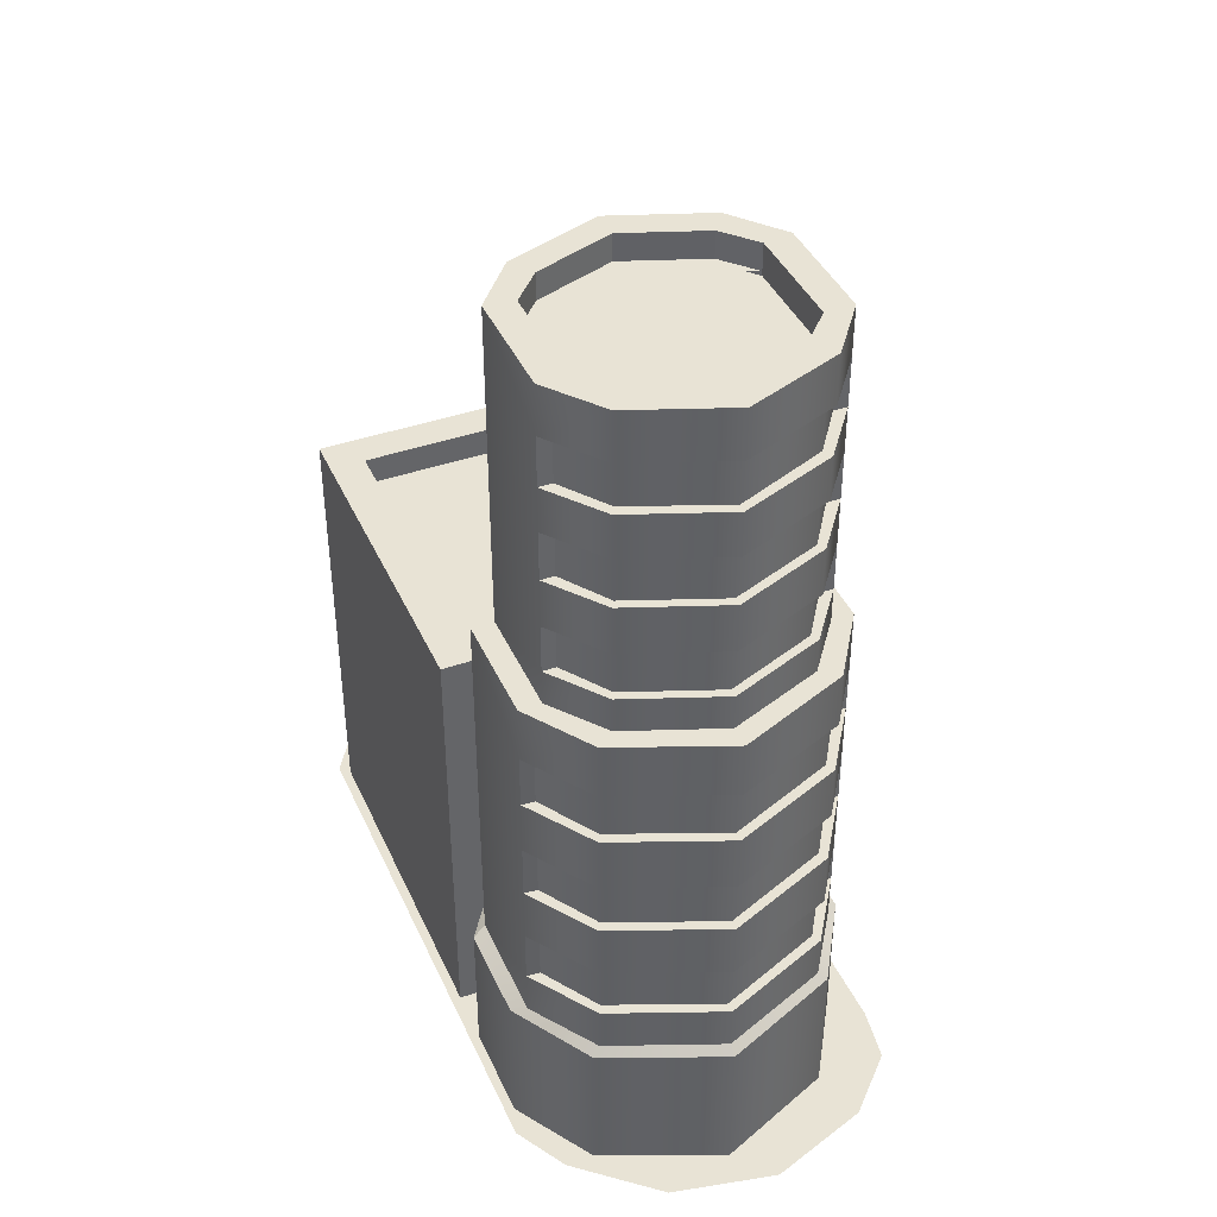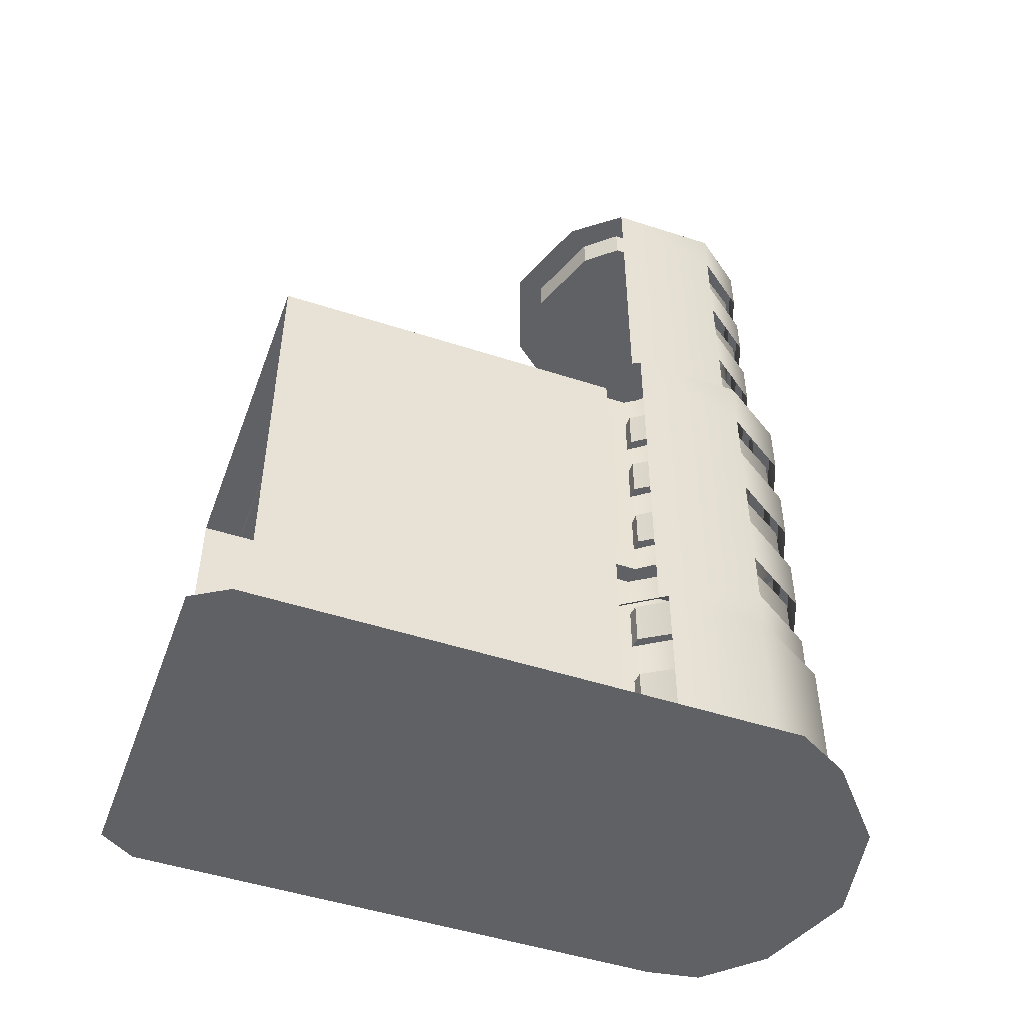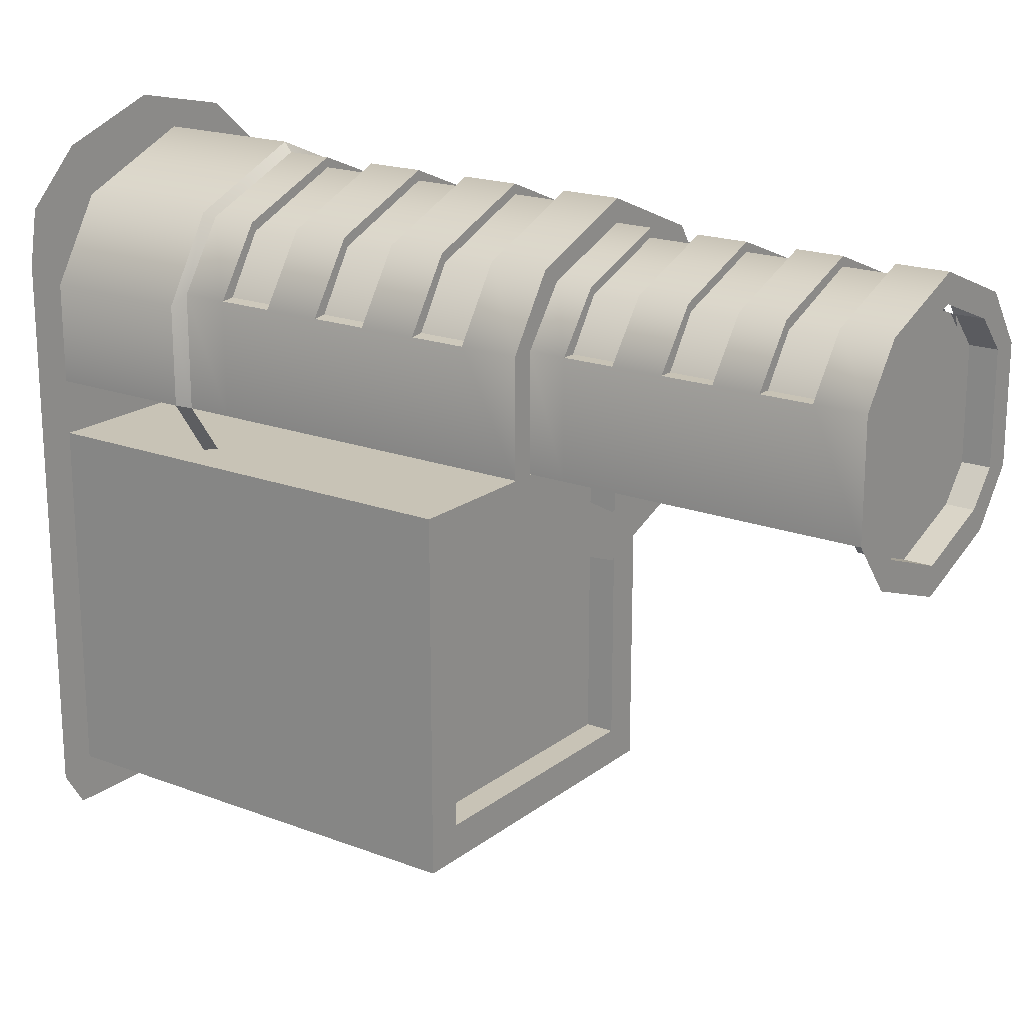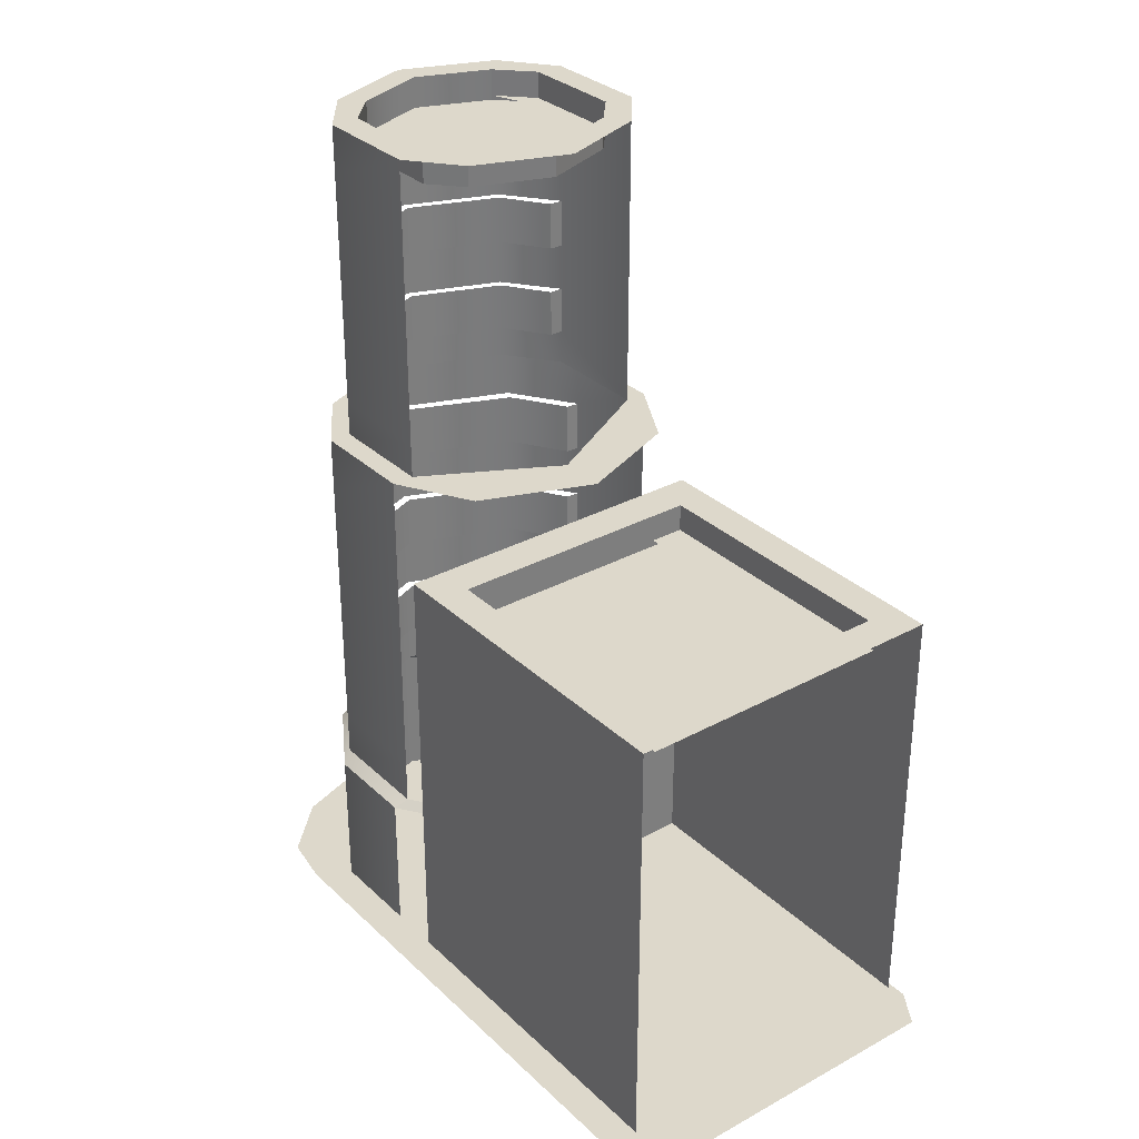
<metadata>
{"format":"obj","ext":"obj","renderer":"f3d","projection":"perspective","resolution":1024,"background":"white","views":[{"elev":41.0,"azim":-22.9,"up":"+Y"},{"elev":-49.0,"azim":-109.9,"up":"+Y"},{"elev":19.0,"azim":125.6,"up":"+Z"},{"elev":31.4,"azim":142.4,"up":"+Y"}]}
</metadata>
<code>
g polygon0
v 0 188 23.01
v -23.75 188 23.01
v 0 188 47
v -23.75 188 47
v 0 188 60.89
v -16.53 188 54.68
f 1 2 3
f 2 4 3
f 3 4 5
f 4 6 5
v 23.75 188 23.01
v 0 188 23.01
v 23.75 188 47
v 0 188 47
v 16.53 188 54.68
v 0 188 60.89
f 7 8 9
f 8 10 9
f 9 10 11
f 10 12 11
v 23.75 188 23.01
v 17.53 188 15.9
v 0 188 23.01
v 0 188 9.469
v -17.53 188 15.9
f 13 14 15
f 14 16 15
f 15 16 17
v -29.98 95 2
v 29.99 95 2
v 29.99 95 -60
v -29.98 95 -60
f 18 19 20 21
v -17.53 188 15.9
v -23.75 188 23.01
v 0 188 23.01
f 22 23 24
g polygon1
v 15.45 189 19.55
v 17.53 189 15.9
v 0 189 14.41
v 0 189 9.469
v -15 189 19.88
v -17.53 189 15.9
v -19.6 189 24
v -23.75 189 23.01
v -19.6 189 47
v -23.75 189 47
f 25 26 27
f 26 28 27
f 27 28 29
f 28 30 29
f 29 30 31
f 30 32 31
f 31 32 33
f 32 34 33
v -29.98 96.5 2
v -21.99 96.5 2
v -29.98 96.5 -62
v -21.99 96.5 -52
v 29.99 96.5 -62
v 29.99 96.5 -52
f 35 36 37
f 36 38 37
f 37 38 39
f 38 40 39
v -40 1 -71
v -39.79 1 50.26
v 0 1 -71
v 0 1 50.26
v 45 1 -71
v 45 1 50.26
f 41 42 43
f 42 44 43
f 43 44 45
f 44 46 45
v 45 1 -71
v 40 1 -79
v 0 1 -71
v 0 1 -79
v -40 1 -71
v -35 1 -79
f 47 48 49
f 48 50 49
f 49 50 51
f 50 52 51
v 45 1 50.26
v 0 1 50.26
v 43 1 62.26
v 31 1 74.26
f 53 54 55
f 54 56 55
v 31 1 74.26
v 0 1 50.26
v 8 1 82.26
v -15.64 1 77.26
f 57 58 59
f 58 60 59
v -15.64 1 77.26
v 0 1 50.26
v -33 1 62.26
v -39.79 1 50.26
f 61 62 63
f 62 64 63
v 23.75 189 22.99
v 17.53 189 15.9
v 15.45 189 19.55
v -23.75 189 47
v -16.53 189 54.68
v -19.6 189 47
f 65 66 67
f 68 69 70
g polygon2
v 27 130 47
v 27 141 47
v 20 130 57.32
v 20 141 57.32
v 0 130 65
v 0 141 65
v -20 130 57.32
v -20 141 57.32
v -27 130 47
v -27 141 47
f 71 72 73
f 72 74 73
f 73 74 75
f 74 76 75
f 75 76 77
f 76 78 77
f 77 78 79
f 78 80 79
v 27 152 47
v 27 163 47
v 20 152 57.32
v 20 163 57.32
v 0 152 65
v 0 163 65
v -20 152 57.32
v -20 163 57.32
v -27 152 47
v -27 163 47
f 81 82 83
f 82 84 83
f 83 84 85
f 84 86 85
f 85 86 87
f 86 88 87
f 87 88 89
f 88 90 89
v 27 173 47
v 27 184 47
v 20 173 56.86
v 20 184 56.86
v 0 173 65
v 0 184 65
v -20 173 56.86
v -20 184 56.86
v -27 173 47
v -27 184 47
f 91 92 93
f 92 94 93
f 93 94 95
f 94 96 95
f 95 96 97
f 96 98 97
f 97 98 99
f 98 100 99
v 32 47 47.26
v 32 59.25 47.26
v 24 47 60
v 24 59.25 60
v 0 47 69.79
v 0 59.25 69.79
v -24 47 60
v -24 59.25 60
v -32 47 47.26
v -32 59.25 47.26
f 101 102 103
f 102 104 103
f 103 104 105
f 104 106 105
f 105 106 107
f 106 108 107
f 107 108 109
f 108 110 109
v 32 72 47.26
v 32 84.25 47.26
v 24 72 60
v 24 84.25 60
v 0 72 69.79
v 0 84.25 69.79
v -24 72 60
v -24 84.25 60
v -32 72 47.26
v -32 84.25 47.26
f 111 112 113
f 112 114 113
f 113 114 115
f 114 116 115
f 115 116 117
f 116 118 117
f 117 118 119
f 118 120 119
v 32 97 47.26
v 32 109.2 47.26
v 24 97 60
v 24 109.2 59.72
v 0 97 69.79
v 0 109.2 69.79
v -24 97 60
v -24 109.2 59.72
v -32 97 47.26
v -32 109.2 47.26
f 121 122 123
f 122 124 123
f 123 124 125
f 124 126 125
f 125 126 127
f 126 128 127
f 127 128 129
f 128 130 129
g polygon3
v -23.75 195 23.01
v -30.05 195 22.01
v -23.75 195 47
v -30.05 195 47
v -16.53 195 54.68
v -21 195 59
v 0 195 60.89
v 0 195 67
v 16.53 195 54.68
v 21 195 59
v 23.75 195 47
v 30.05 195 47
v 23.75 195 23.01
v 30.05 195 22.01
v 17.53 195 15.9
v 21 195 10.76
v 0 195 9.469
v 0 195 3.109
v -17.53 195 15.9
v -21 195 10.76
v -23.75 195 23.01
v -30.05 195 22.01
f 131 132 133
f 132 134 133
f 133 134 135
f 134 136 135
f 135 136 137
f 136 138 137
f 137 138 139
f 138 140 139
f 139 140 141
f 140 142 141
f 141 142 143
f 142 144 143
f 143 144 145
f 144 146 145
f 145 146 147
f 146 148 147
f 147 148 149
f 148 150 149
f 149 150 151
f 150 152 151
v 25.39 122 5
v 0 122 5.656
v 35 122 22
v 30.01 122 22
v 35 122 47.01
v 30.02 122 47
v 25 122 62.01
v 21 122 59
v 0 122 72
v 0 122 67
v -25 122 62.01
v -21 122 59
v -35 122 47.01
v -30.02 122 47
v -35 122 22
v -30.01 122 22
v -25.39 122 5
v 0 122 5.656
v 0 122 -5
v 25.39 122 5
f 153 154 155
f 154 156 155
f 155 156 157
f 156 158 157
f 157 158 159
f 158 160 159
f 159 160 161
f 160 162 161
f 161 162 163
f 162 164 163
f 163 164 165
f 164 166 165
f 165 166 167
f 166 168 167
f 167 168 169
f 168 170 169
f 169 170 171
f 170 172 171
v 30.05 173 47
v 27 173 47
v 21 173 59
v 20 173 56.86
v 0 173 67
v 0 173 65
v -21 173 59
v -20 173 56.86
v -30.05 173 47
v -27 173 47
f 173 174 175
f 174 176 175
f 175 176 177
f 176 178 177
f 177 178 179
f 178 180 179
f 179 180 181
f 180 182 181
v 35 97 47.01
v 32 97 47.26
v 25 97 62.01
v 24 97 60
v 0 97 72
v 0 97 69.79
v -25 97 62.01
v -24 97 60
v -35 97 47.01
v -32 97 47.26
f 183 184 185
f 184 186 185
f 185 186 187
f 186 188 187
f 187 188 189
f 188 190 189
f 189 190 191
f 190 192 191
v 30.05 152 47
v 27 152 47
v 21 152 59
v 20 152 57.32
v 0 152 67
v 0 152 65
v -21 152 59
v -20 152 57.32
v -30.05 152 47
v -27 152 47
f 193 194 195
f 194 196 195
f 195 196 197
f 196 198 197
f 197 198 199
f 198 200 199
f 199 200 201
f 200 202 201
v 30.05 130 47
v 27 130 47
v 21 130 59
v 20 130 57.32
v 0 130 67
v 0 130 65
v -21 130 59
v -20 130 57.32
v -30.05 130 47
v -27 130 47
f 203 204 205
f 204 206 205
f 205 206 207
f 206 208 207
f 207 208 209
f 208 210 209
f 209 210 211
f 210 212 211
v 35 47 47.01
v 32 47 47.26
v 25 47 62.01
v 24 47 60
v 0 47 72
v 0 47 69.79
v -25 47 62.01
v -24 47 60
v -35 47 47.01
v -32 47 47.26
f 213 214 215
f 214 216 215
f 215 216 217
f 216 218 217
f 217 218 219
f 218 220 219
f 219 220 221
f 220 222 221
v 35 72 47.01
v 32 72 47.26
v 25 72 62.01
v 24 72 60
v 0 72 72
v 0 72 69.79
v -25 72 62.01
v -24 72 60
v -35 72 47.01
v -32 72 47.26
f 223 224 225
f 224 226 225
f 225 226 227
f 226 228 227
f 227 228 229
f 228 230 229
f 229 230 231
f 230 232 231
v 26.87 2 63
v 26.87 35 63
v 0 2 74.13
v 0 35 74.13
v -26.87 2 63
v -26.87 35 63
f 233 234 235
f 234 236 235
f 235 236 237
f 236 238 237
v 38 103 11
v 30.01 103 2
v -30.01 103 2
v -38 103 11
v 38 79 11
v 38 79 -68
v 38 103 -68
v 38 103 11
v -38 79 -68
v -38 79 11
v -38 103 11
v -38 103 -68
v 29.99 95 2
v 30.01 103 2
v 29.99 103 -60
v 29.99 95 -60
v 30.01 103 2
v 38 103 11
v 38 103 -68
v 29.99 103 -60
v 38 35 -68
v 38 79 -68
v 38 79 11
v 38 35 11
v 38 35 11
v 38 2 11
v 38 2 -68
v 38 35 -68
v -29.98 103 -60
v -30.01 103 2
v -29.98 95 2
v -29.98 95 -60
v -29.98 95 -60
v 29.99 95 -60
v 29.99 103 -60
v -29.98 103 -60
v -38 103 -68
v -38 103 11
v -30.01 103 2
v -29.98 103 -60
v -29.98 103 -60
v 29.99 103 -60
v 38 103 -68
v -38 103 -68
v -38 79 -68
v -38 35 -68
v -38 35 11
v -38 79 11
v -38 35 -68
v -38 2 -68
v -38 2 11
v -38 35 11
v 30.05 130 47
v 30.05 141 47
v 27 141 47
v 27 130 47
v -30.05 141 47
v -30.05 130 47
v -27 130 47
v -27 141 47
v 30.05 152 47
v 30.05 163 47
v 27 163 47
v 27 152 47
v -30.05 163 47
v -30.05 152 47
v -27 152 47
v -27 163 47
v 30.05 173 47
v 30.05 184 47
v 27 184 47
v 27 173 47
v -30.05 184 47
v -30.05 173 47
v -27 173 47
v -27 184 47
v -30.05 130 47
v -30.05 130 22.01
v -30.01 122 22
v -30.02 122 47
v 30.05 130 47
v 30.05 130 22.01
v 30.05 141 22.01
v 30.05 141 47
v -30.05 141 47
v -30.05 141 22.01
v -30.05 130 22.01
v -30.05 130 47
v 30.05 141 47
v 30.05 141 22.01
v 30.05 152 22.01
v 30.05 152 47
v 21 141 59
v 30.05 141 47
v 30.05 152 47
v 21 152 59
v 0 141 67
v 21 141 59
v 21 152 59
v 0 152 67
v -21 141 59
v 0 141 67
v 0 152 67
v -21 152 59
v -30.05 141 47
v -21 141 59
v -21 152 59
v -30.05 152 47
v -30.05 152 47
v -30.05 152 22.01
v -30.05 141 22.01
v -30.05 141 47
v 30.05 152 47
v 30.05 152 22.01
v 30.05 163 22.01
v 30.05 163 47
v -30.05 163 47
v -30.05 163 22.01
v -30.05 152 22.01
v -30.05 152 47
v 30.05 163 47
v 30.05 163 22.01
v 30.05 173 22.01
v 30.05 173 47
v 21 163 59
v 30.05 163 47
v 30.05 173 47
v 21 173 59
v 0 163 67
v 21 163 59
v 21 173 59
v 0 173 67
v -21 163 59
v 0 163 67
v 0 173 67
v -21 173 59
v -30.05 163 47
v -21 163 59
v -21 173 59
v -30.05 173 47
v -30.05 173 47
v -30.05 173 22.01
v -30.05 163 22.01
v -30.05 163 47
v -30.05 184 47
v -30.05 184 22.01
v -30.05 173 22.01
v -30.05 173 47
v 30.05 184 47
v 30.05 184 22.01
v 30.05 195 22.01
v 30.05 195 47
v 21 184 59
v 30.05 184 47
v 30.05 195 47
v 21 195 59
v 0 184 67
v 21 184 59
v 21 195 59
v 0 195 67
v -21 184 59
v 0 184 67
v 0 195 67
v -21 195 59
v -30.05 184 47
v -21 184 59
v -21 195 59
v -30.05 195 47
v -23.75 188 23.01
v -23.75 195 23.01
v -23.75 195 47
v -23.75 188 47
v -30.05 195 22.01
v -30.05 184 22.01
v -30.05 184 47
v -30.05 195 47
v 23.75 195 47
v 23.75 195 23.01
v 23.75 188 23.01
v 23.75 188 47
v 23.75 195 23.01
v 17.53 195 15.9
v 17.53 188 15.9
v 23.75 188 23.01
v 16.53 195 54.68
v 23.75 195 47
v 23.75 188 47
v 16.53 188 54.68
v -23.75 195 47
v -16.53 195 54.68
v -16.53 188 54.68
v -23.75 188 47
v -17.53 195 15.9
v -23.75 195 23.01
v -23.75 188 23.01
v -17.53 188 15.9
v 30.05 173 47
v 30.05 173 22.01
v 30.05 184 22.01
v 30.05 184 47
v 17.53 195 15.9
v 0 195 9.469
v 0 188 9.469
v 17.53 188 15.9
v 30.02 122 47
v 30.01 122 22
v 30.05 130 22.01
v 30.05 130 47
v 21 122 59
v 30.02 122 47
v 30.05 130 47
v 21 130 59
v 0 122 67
v 21 122 59
v 21 130 59
v 0 130 67
v -21 122 59
v 0 122 67
v 0 130 67
v -21 130 59
v -30.02 122 47
v -21 122 59
v -21 130 59
v -30.05 130 47
v 35 47 47.01
v 35 59.25 47.01
v 32 59.25 47.26
v 32 47 47.26
v 38 35 23
v 26.87 35 6.5
v 25 36.75 7.5
v 35 36.75 22
v -35 59.25 47.01
v -35 47 47.01
v -32 47 47.26
v -32 59.25 47.26
v 35 72 47.01
v 35 84.25 47.01
v 32 84.25 47.26
v 32 72 47.26
v -26.87 35 6.5
v -38 35 23
v -35 36.75 22
v -25 36.75 7.5
v -35 84.25 47.01
v -35 72 47.01
v -32 72 47.26
v -32 84.25 47.26
v 35 97 47.01
v 35 109.2 47.01
v 32 109.2 47.26
v 32 97 47.26
v 0 195 9.469
v -17.53 195 15.9
v -17.53 188 15.9
v 0 188 9.469
v -35 109.2 47.01
v -35 97 47.01
v -32 97 47.26
v -32 109.2 47.26
v -35 47 47.01
v -35 47 22
v -35 36.75 22
v -35 36.75 47.01
v 35 47 47.01
v 35 47 22
v 35 59.25 22
v 35 59.25 47.01
v -35 59.25 47.01
v -35 59.25 22
v -35 47 22
v -35 47 47.01
v 35 59.25 47.01
v 35 59.25 22
v 35 72 22
v 35 72 47.01
v 25 59.25 62.01
v 35 59.25 47.01
v 35 72 47.01
v 25 72 62.01
v 0 59.25 72
v 25 59.25 62.01
v 25 72 62.01
v 0 72 72
v -25 59.25 62.01
v 0 59.25 72
v 0 72 72
v -25 72 62.01
v -35 59.25 47.01
v -25 59.25 62.01
v -25 72 62.01
v -35 72 47.01
v -35 72 47.01
v -35 72 22
v -35 59.25 22
v -35 59.25 47.01
v 35 72 47.01
v 35 72 22
v 35 84.25 22
v 35 84.25 47.01
v -35 84.25 47.01
v -35 84.25 22
v -35 72 22
v -35 72 47.01
v 35 84.25 47.01
v 35 84.25 22
v 35 97 22
v 35 97 47.01
v 25 84.25 62.01
v 35 84.25 47.01
v 35 97 47.01
v 25 97 62.01
v 0 84.25 72
v 25 84.25 62.01
v 25 97 62.01
v 0 97 72
v 38 2 11
v 38 35 11
v -38 35 11
v -38 2 11
v -35 84.25 47.01
v -25 84.25 62.01
v -25 97 62.01
v -35 97 47.01
v -35 97 47.01
v -35 97 22
v -35 84.25 22
v -35 84.25 47.01
v 35 97 47.01
v 35 97 22
v 35 109.2 22
v 35 109.2 47.01
v -35 109.2 47.01
v -35 109.2 22
v -35 97 22
v -35 97 47.01
v 35 109.2 47.01
v 35 109.2 22
v 35 122 22
v 35 122 47.01
v 25 109.2 62.01
v 35 109.2 47.01
v 35 122 47.01
v 25 122 62.01
v 0 109.2 72
v 25 109.2 62.01
v 25 122 62.01
v 0 122 72
v -25 109.2 62.01
v 0 109.2 72
v 0 122 72
v -25 122 62.01
v -35 109.2 47.01
v -25 109.2 62.01
v -25 122 62.01
v -35 122 47.01
v -35 122 22
v -35 109.2 22
v -35 109.2 47.01
v -35 122 47.01
v -35 36.75 22
v -38 35 23
v -38 35 44.82
v -35 36.75 47.01
v -38 35 23
v -38 2 23
v -38 2 44.82
v -38 35 44.82
v 35 36.75 47.01
v 35 36.75 22
v 35 47 22
v 35 47 47.01
v -25 84.25 62.01
v 0 84.25 72
v 0 97 72
v -25 97 62.01
v 0 36.75 72
v 25 36.75 62.01
v 25 47 62.01
v 0 47 72
v -25 36.75 62.01
v 0 36.75 72
v 0 47 72
v -25 47 62.01
v -35 36.75 47.01
v -25 36.75 62.01
v -25 47 62.01
v -35 47 47.01
v 38 35 44.82
v 38 35 23
v 35 36.75 22
v 35 36.75 47.01
v 26.87 35 63
v 38 35 44.82
v 35 36.75 47.01
v 25 36.75 62.01
v 0 35 74.13
v 26.87 35 63
v 25 36.75 62.01
v 0 36.75 72
v -26.87 35 63
v 0 35 74.13
v 0 36.75 72
v -25 36.75 62.01
v -38 35 44.82
v -26.87 35 63
v -25 36.75 62.01
v -35 36.75 47.01
v 38 35 44.82
v 38 2 44.82
v 38 2 23
v 38 35 23
v 26.87 2 63
v 38 2 44.82
v 38 35 44.82
v 26.87 35 63
v 38 35 11
v 38 79 11
v -38 79 11
v -38 35 11
v -38 2 44.82
v -26.87 2 63
v -26.87 35 63
v -38 35 44.82
v 38 79 11
v 38 103 11
v -38 103 11
v -38 79 11
v 25 36.75 62.01
v 35 36.75 47.01
v 35 47 47.01
v 25 47 62.01
f 239 240 241 242
f 243 244 245 246
f 247 248 249 250
f 251 252 253 254
f 255 256 257 258
f 259 260 261 262
f 263 264 265 266
f 267 268 269 270
f 271 272 273 274
f 275 276 277 278
f 279 280 281 282
f 283 284 285 286
f 287 288 289 290
f 291 292 293 294
f 295 296 297 298
f 299 300 301 302
f 303 304 305 306
f 307 308 309 310
f 311 312 313 314
f 315 316 317 318
f 319 320 321 322
f 323 324 325 326
f 327 328 329 330
f 331 332 333 334
f 335 336 337 338
f 339 340 341 342
f 343 344 345 346
f 347 348 349 350
f 351 352 353 354
f 355 356 357 358
f 359 360 361 362
f 363 364 365 366
f 367 368 369 370
f 371 372 373 374
f 375 376 377 378
f 379 380 381 382
f 383 384 385 386
f 387 388 389 390
f 391 392 393 394
f 395 396 397 398
f 399 400 401 402
f 403 404 405 406
f 407 408 409 410
f 411 412 413 414
f 415 416 417 418
f 419 420 421 422
f 423 424 425 426
f 427 428 429 430
f 431 432 433 434
f 435 436 437 438
f 439 440 441 442
f 443 444 445 446
f 447 448 449 450
f 451 452 453 454
f 455 456 457 458
f 459 460 461 462
f 463 464 465 466
f 467 468 469 470
f 471 472 473 474
f 475 476 477 478
f 479 480 481 482
f 483 484 485 486
f 487 488 489 490
f 491 492 493 494
f 495 496 497 498
f 499 500 501 502
f 503 504 505 506
f 507 508 509 510
f 511 512 513 514
f 515 516 517 518
f 519 520 521 522
f 523 524 525 526
f 527 528 529 530
f 531 532 533 534
f 535 536 537 538
f 539 540 541 542
f 543 544 545 546
f 547 548 549 550
f 551 552 553 554
f 555 556 557 558
f 559 560 561 562
f 563 564 565 566
f 567 568 569 570
f 571 572 573 574
f 575 576 577 578
f 579 580 581 582
f 583 584 585 586
f 587 588 589 590
f 591 592 593 594
f 595 596 597 598
f 599 600 601 602
f 603 604 605 606
f 607 608 609 610
f 611 612 613 614
f 615 616 617 618
f 619 620 621 622
f 623 624 625 626
f 627 628 629 630
f 631 632 633 634
f 635 636 637 638
f 639 640 641 642
f 643 644 645 646
f 647 648 649 650
f 651 652 653 654
f 655 656 657 658
f 659 660 661 662
f 663 664 665 666
f 667 668 669 670

</code>
